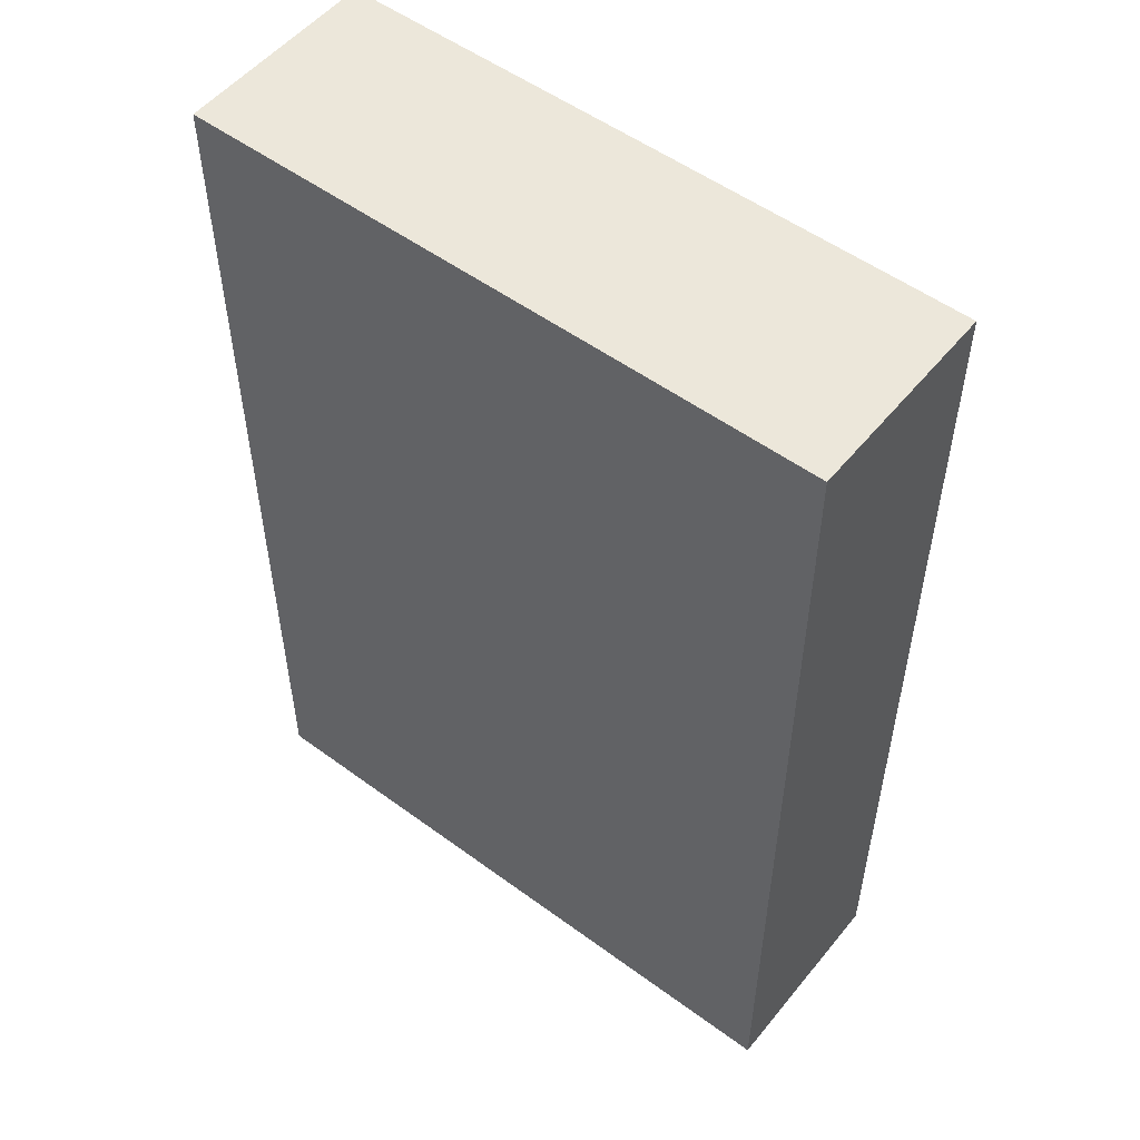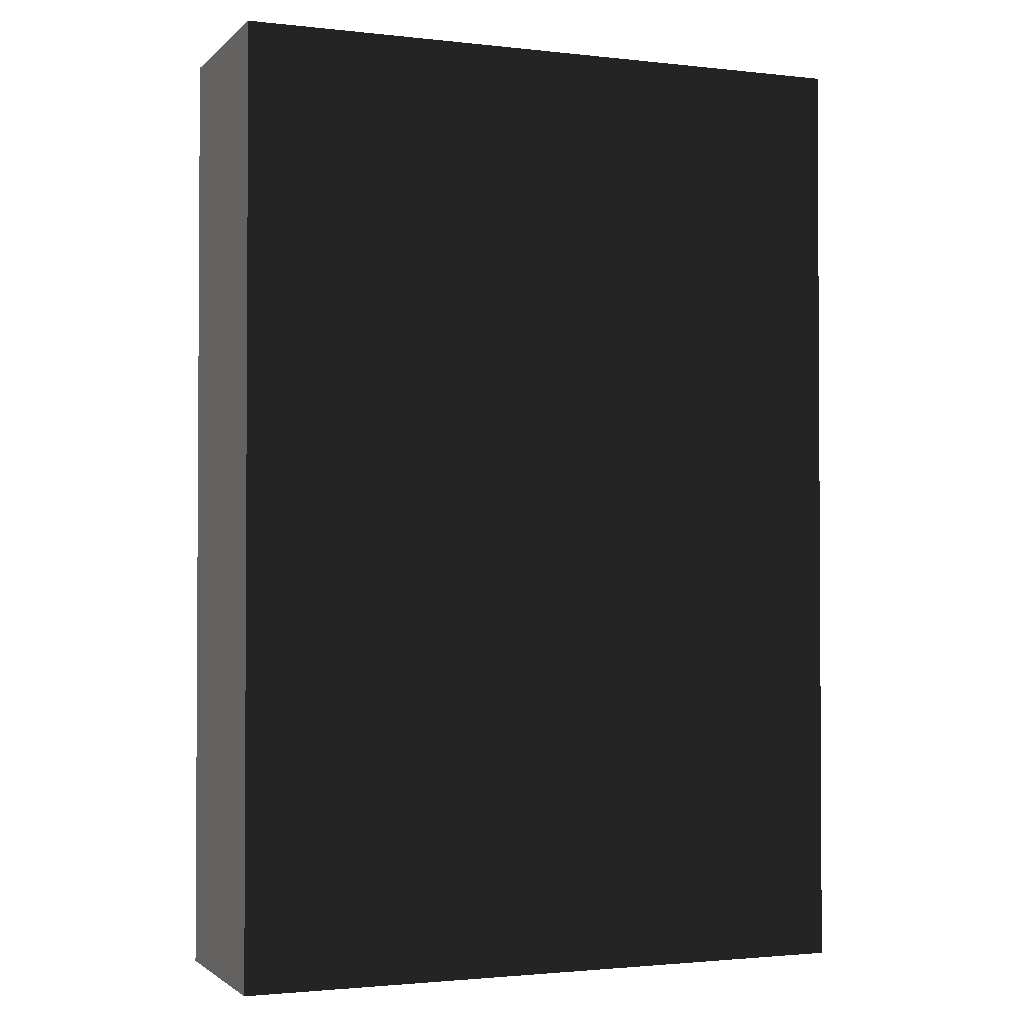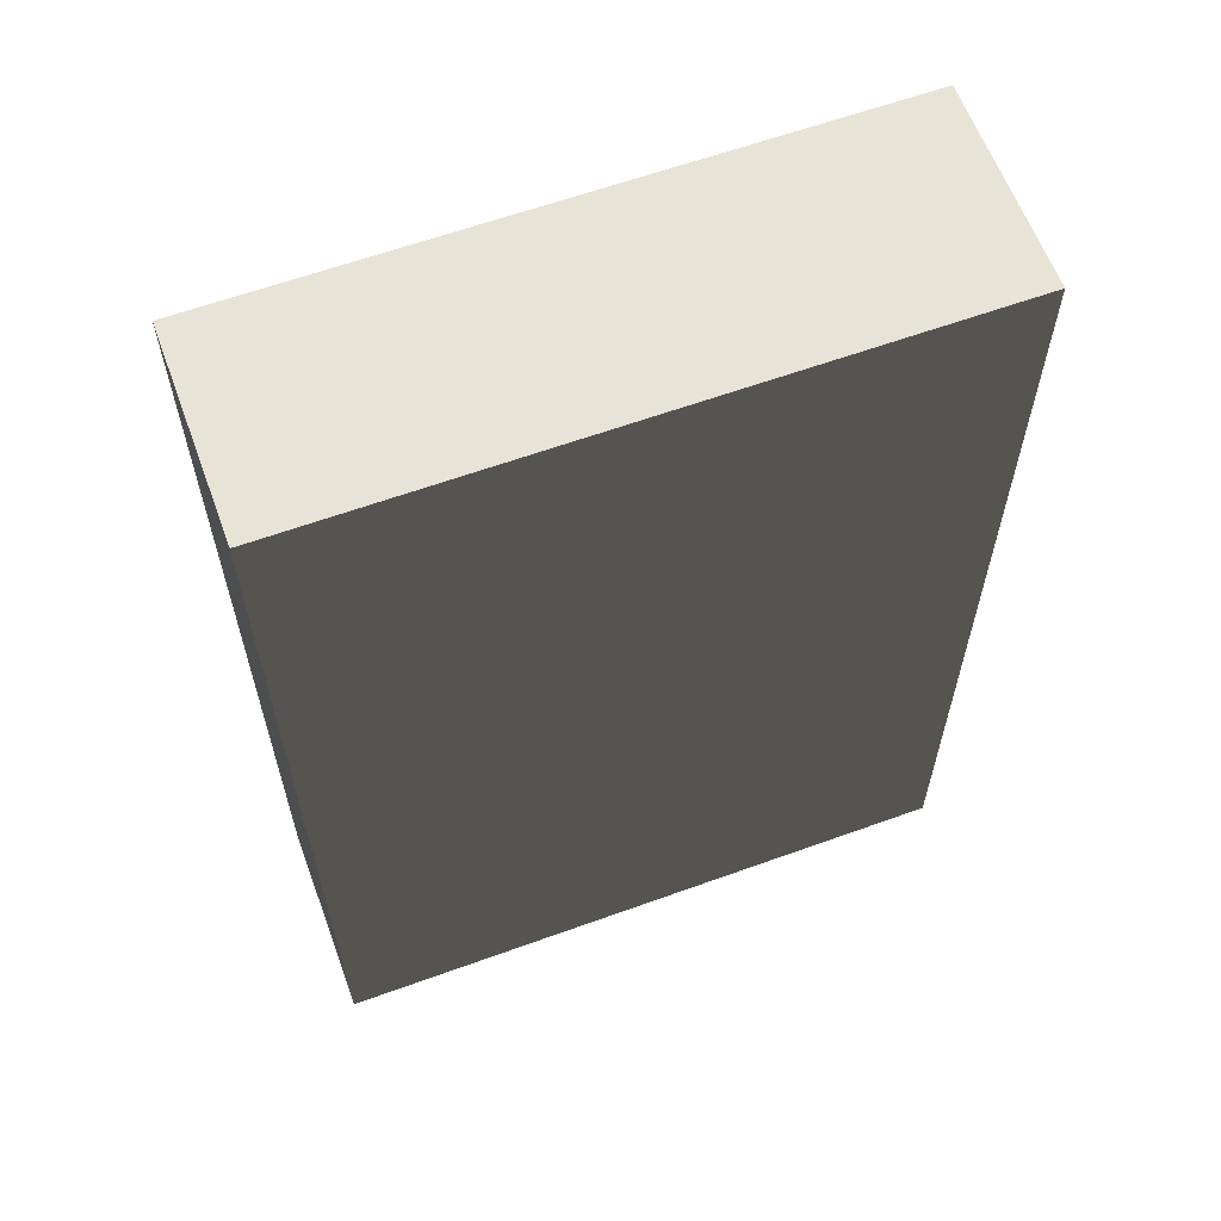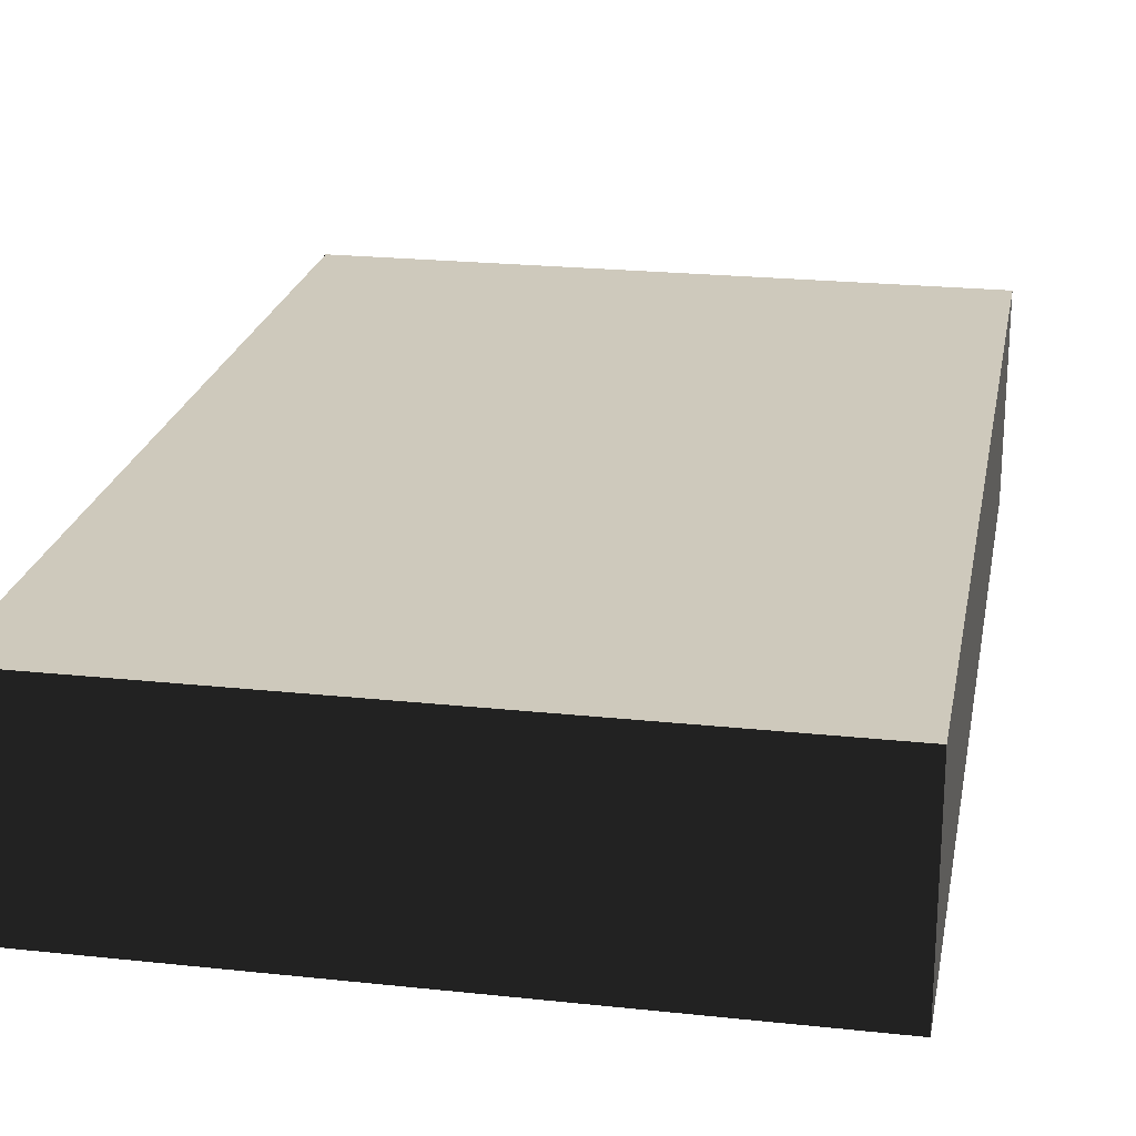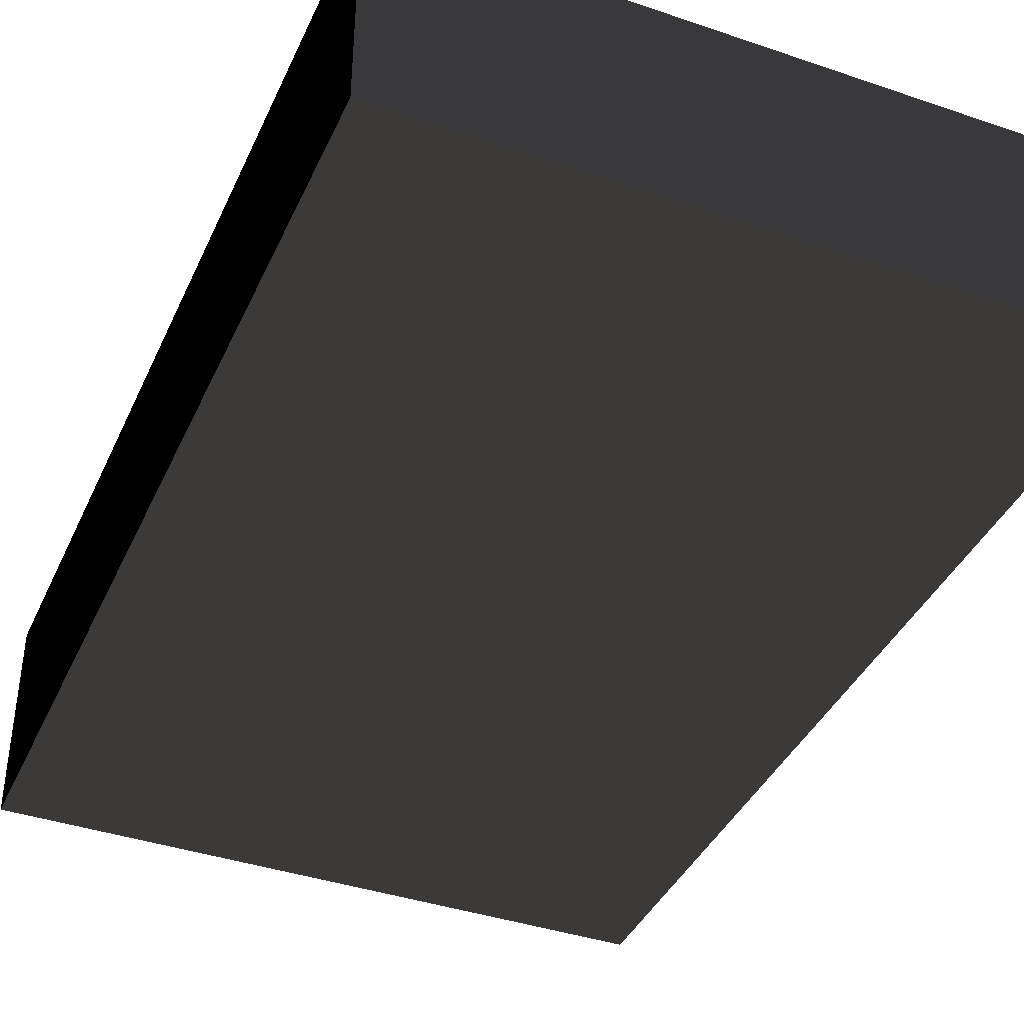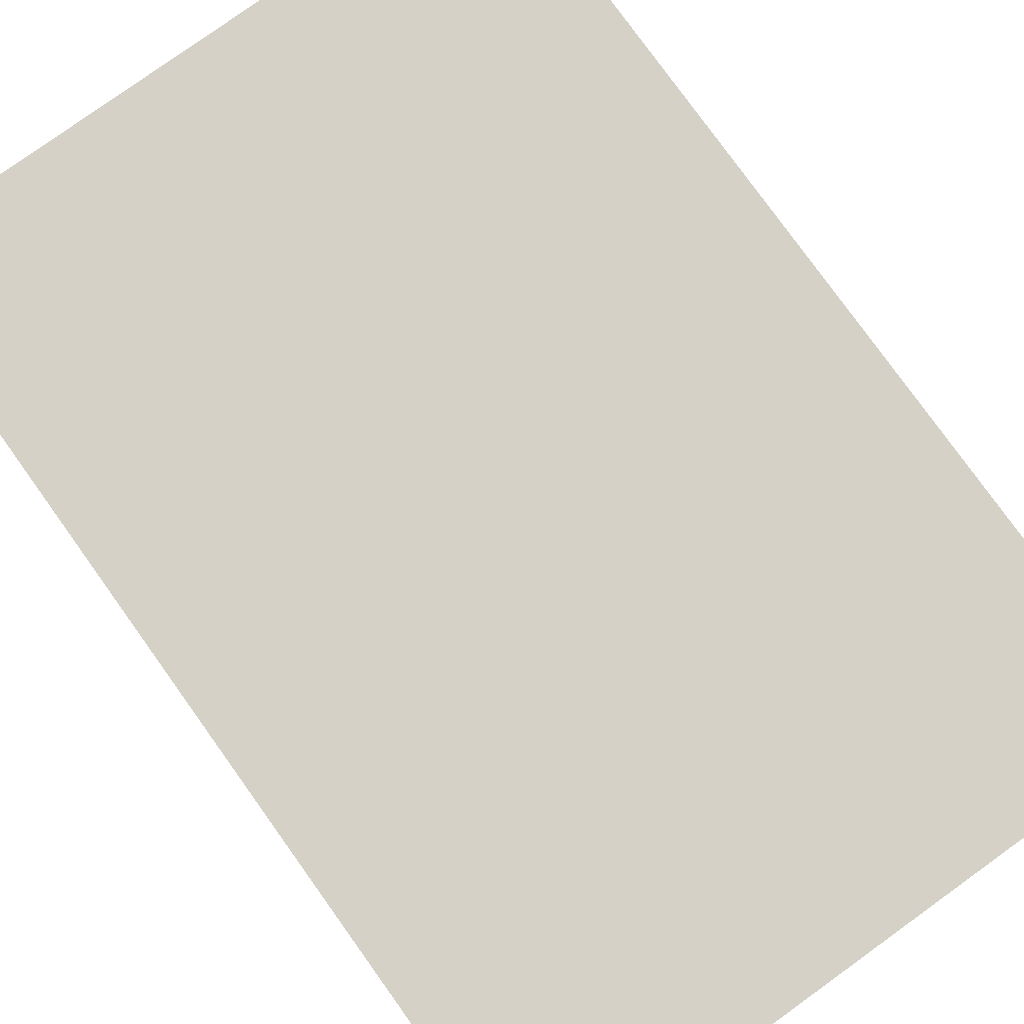
<metadata>
{"format":"obj","ext":"obj","renderer":"f3d","projection":"perspective","resolution":1024,"background":"white","views":[{"elev":53.0,"azim":38.2,"up":"+Y"},{"elev":-1.9,"azim":158.2,"up":"+Y"},{"elev":61.8,"azim":159.8,"up":"+Y"},{"elev":22.4,"azim":10.5,"up":"+Z"},{"elev":-39.7,"azim":-22.9,"up":"+Z"},{"elev":79.3,"azim":144.3,"up":"+Z"}]}
</metadata>
<code>
v 462 -252 2120
v 462 -252 2226
v 462 -746 2120
v 462 -746 2226
v 794 -252 2120
v 794 -252 2226
v 794 -746 2120
v 794 -746 2226
f 1 2 4 3
f 1 3 7 5
f 1 5 6 2
f 8 7 5 6
f 8 6 2 4
f 8 4 3 7

</code>
